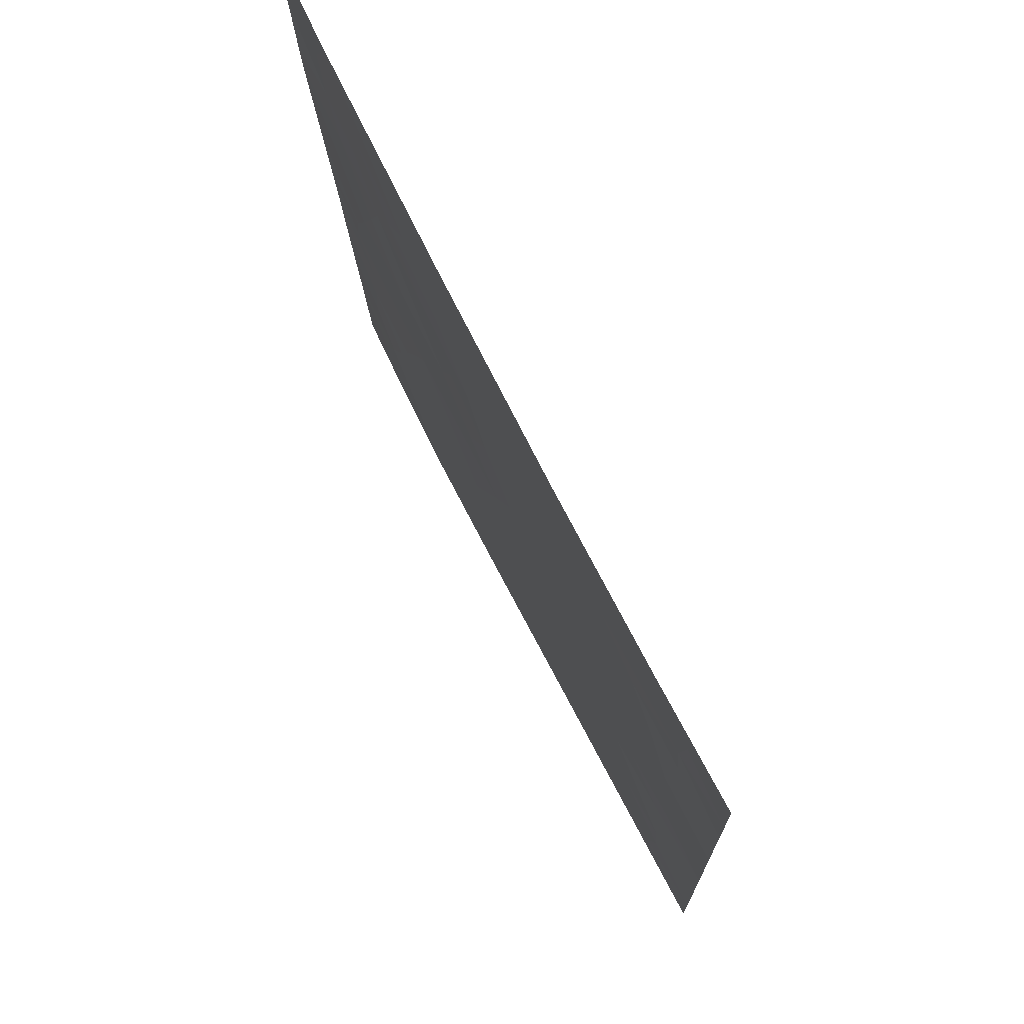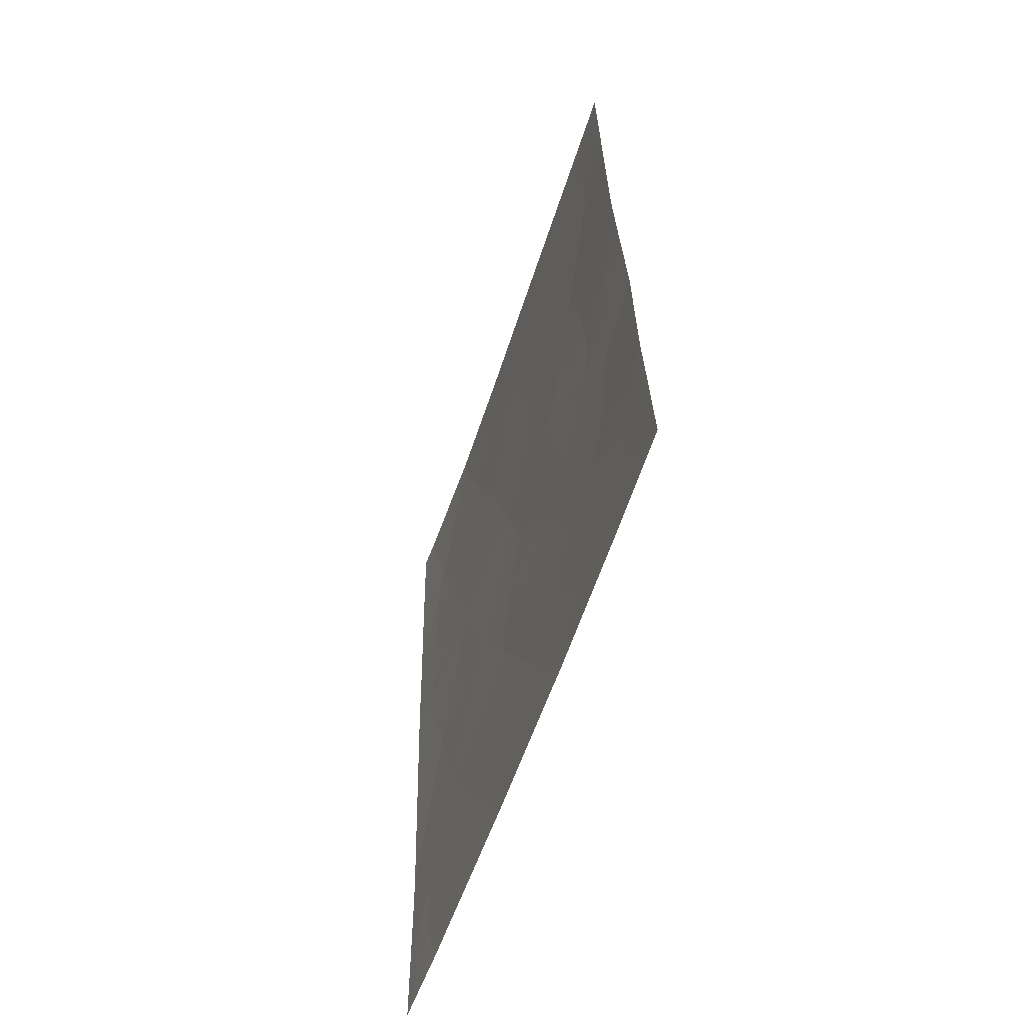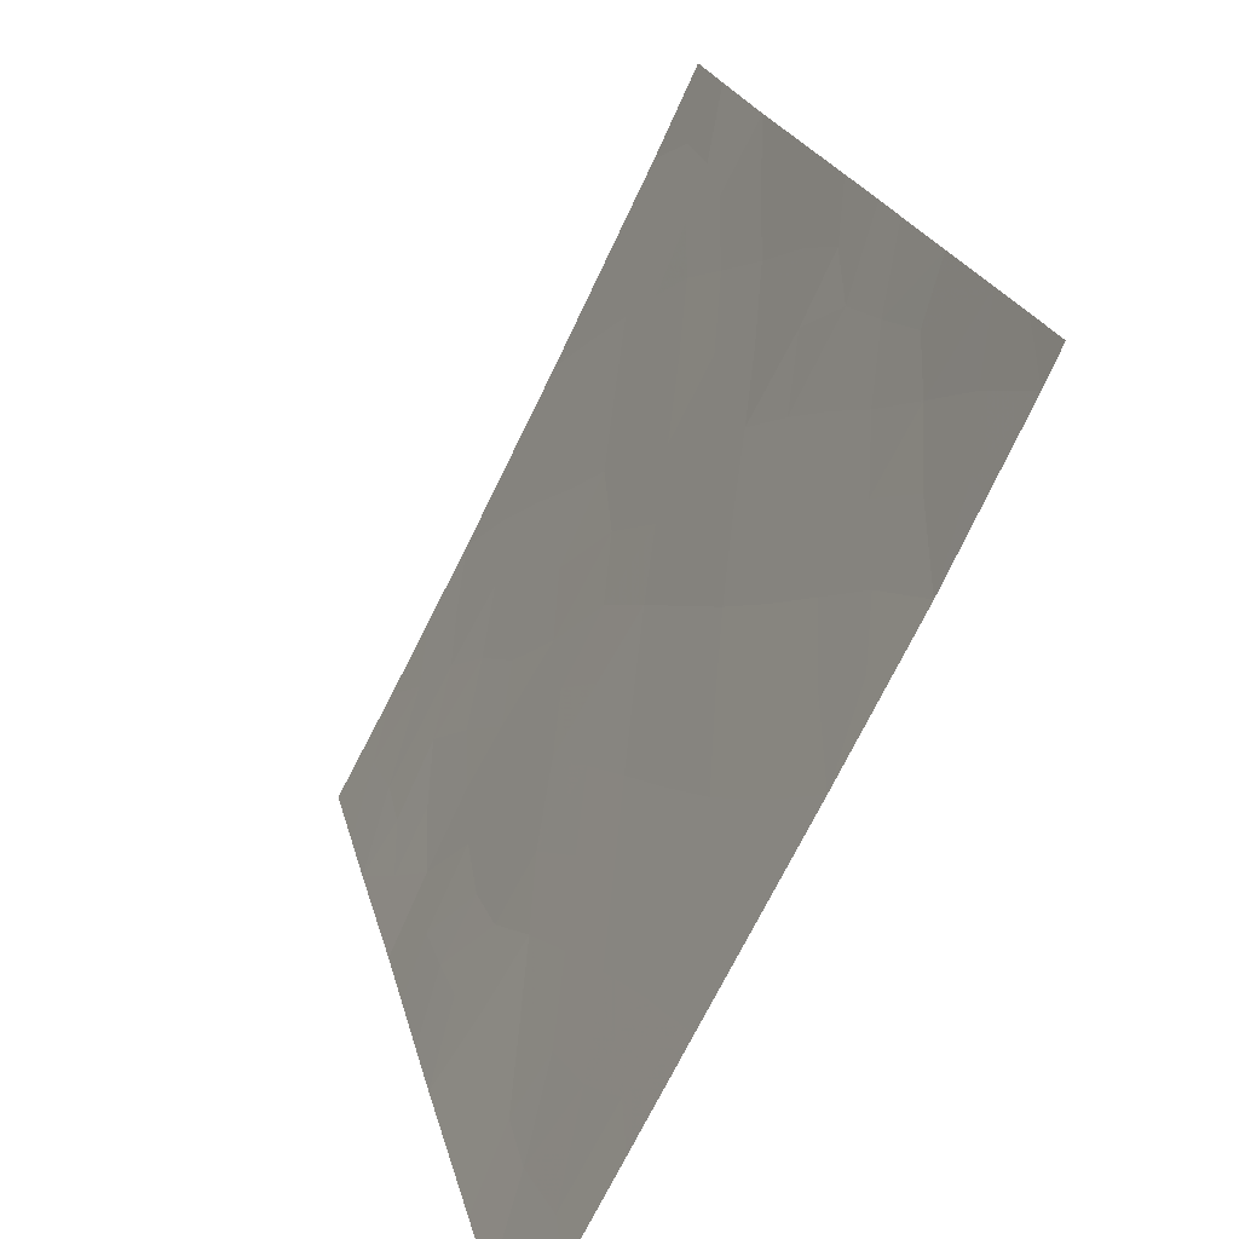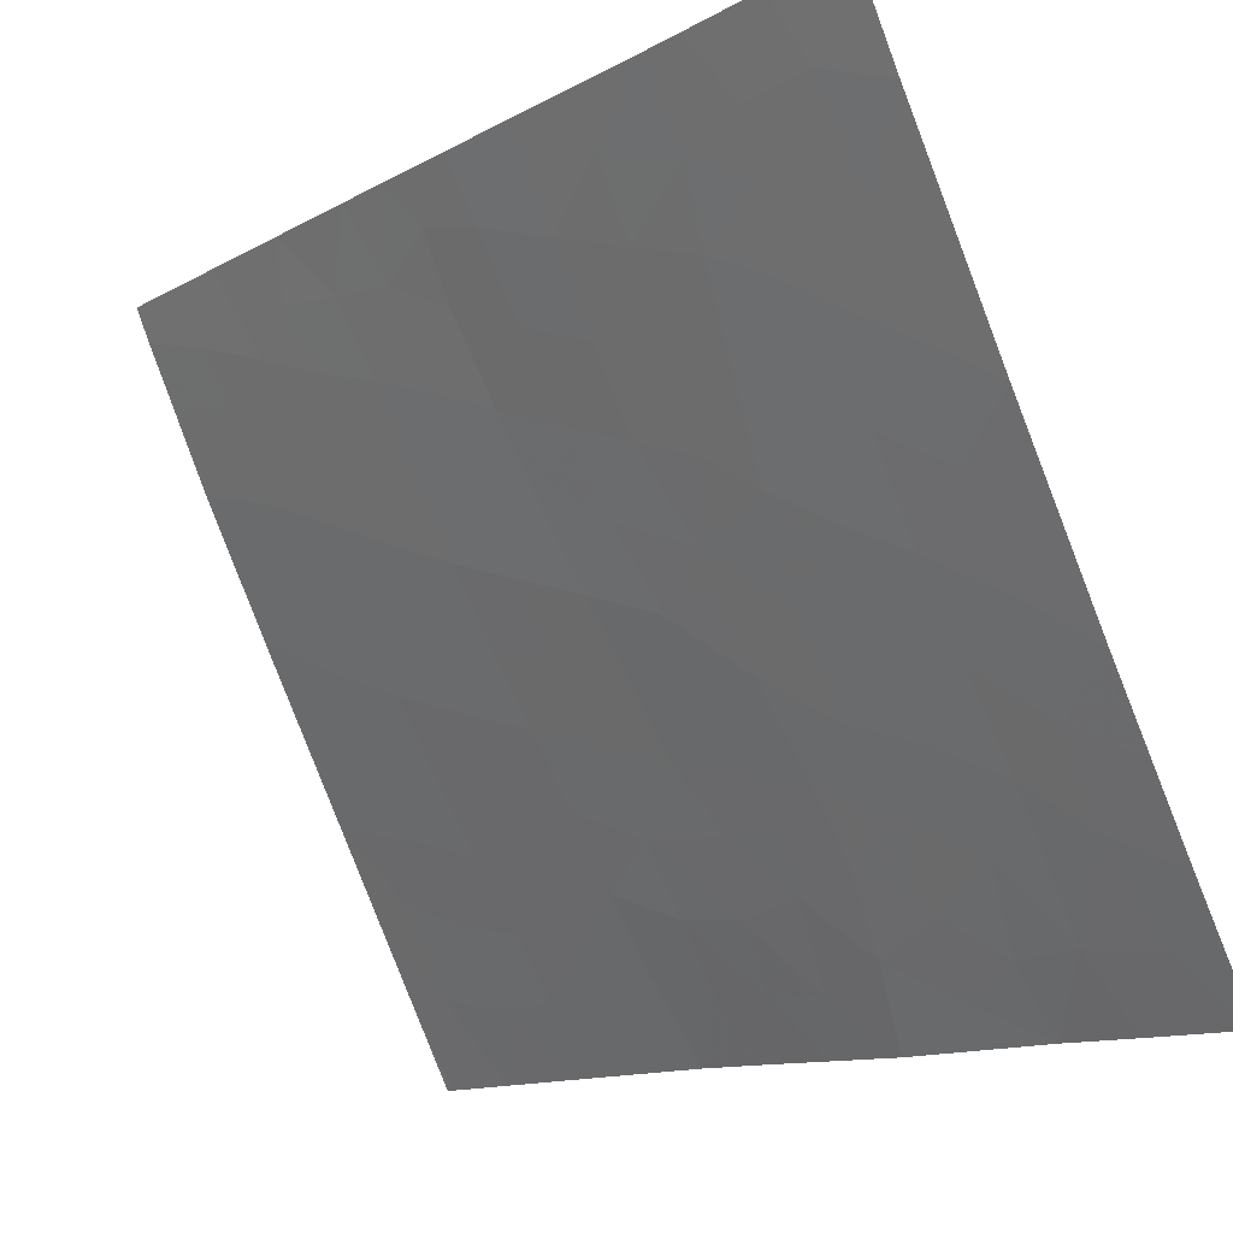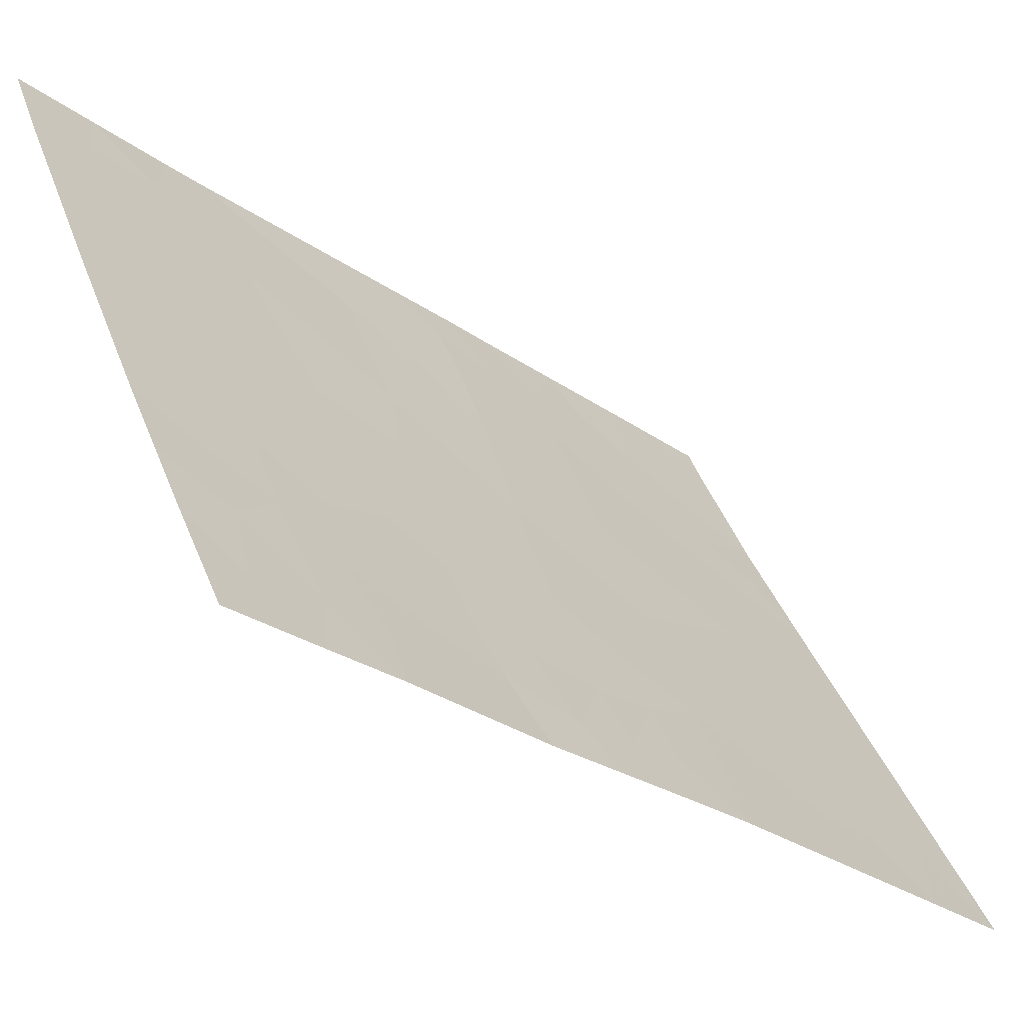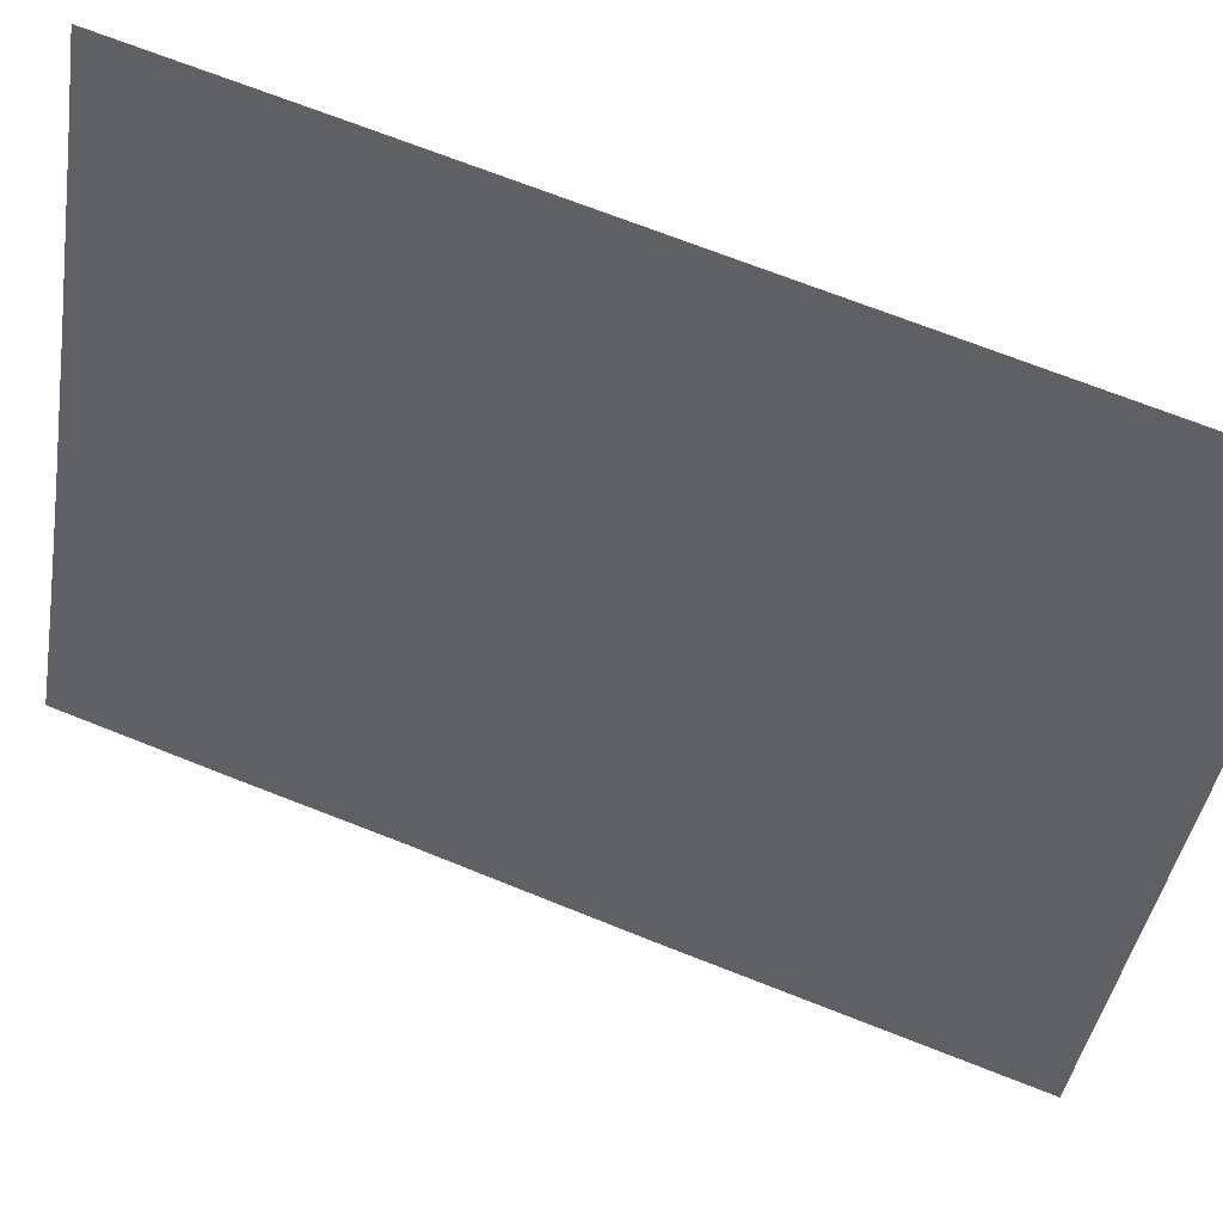
<metadata>
{"format":"obj","ext":"obj","renderer":"f3d","projection":"perspective","resolution":1024,"background":"white","views":[{"elev":-14.4,"azim":1.0,"up":"+Z"},{"elev":-60.1,"azim":134.3,"up":"+Y"},{"elev":21.2,"azim":167.5,"up":"+Z"},{"elev":-13.3,"azim":-37.8,"up":"+Z"},{"elev":-30.4,"azim":43.4,"up":"+Z"},{"elev":73.5,"azim":110.9,"up":"+Z"}]}
</metadata>
<code>
v 94.35 -41.87 65.26
v 96.61 -40.56 61.02
v 93.16 -39.98 67.69
v 96.5 -45.86 60.95
v 96.26 -44.14 61.5
v 95.55 -38 63.13
v 94.39 -46.71 64.97
v 96.96 -45.64 60.1
v 97.04 -40.27 60.24
v 97.02 -42.61 60.2
v 92.69 -39.69 68.7
v 93.67 -38 66.71
v 93.82 -39.13 66.39
v 92.61 -47.77 68.56
v 94.26 -50 65.14
v 93.1 -50 67.49
v 92.71 -38 68.73
v 92.88 -38 68.35
v 92.61 -50 68.55
v 95.42 -46.58 62.98
v 96.24 -50 61.28
v 95.21 -42.08 63.59
v 94.06 -45.25 65.7
v 93.14 -45.19 67.55
v 96.93 -48.71 60.05
v 96.95 -47.7 60.08
v 95.31 -50 63.05
v 92.67 -42.28 68.66
v 96.97 -38 60.43
v 97.06 -38.09 60.26
v 97.06 -38 60.27
v 96.91 -50 60.02
v 97.01 -43.52 60.18
v 92.66 -42.96 68.65
v 93.43 -47.08 66.9
v 93.44 -41.75 67.07
v 92.64 -45.21 68.6
v 92.61 -47.2 68.56
v 95.5 -44.02 62.97
v 95.8 -40.29 62.55
v 94.8 -48.28 64.13
v 94.49 -38 65.14
v 94.92 -40.06 64.24
v 96.1 -38 62.08
v 94 -40.05 66
v 93.75 -43.45 66.42
v 93.79 -48.41 66.14
v 94.65 -43.74 64.61
v 96.08 -42.29 61.94
v 95.51 -41.19 63.08
v 95.94 -41.3 62.26
v 95.65 -42.2 62.76
v 97.03 -41.44 60.22
v 96.77 -41.44 60.7
v 94.08 -38 65.92
v 94.06 -38.44 65.95
v 92.7 -38.85 68.71
v 93.25 -38.44 67.56
v 93.28 -38 67.53
v 92.61 -48.89 68.55
v 96.33 -46.85 61.25
v 95.88 -46.87 62.1
v 96.04 -45.97 61.82
v 96.64 -43.28 60.86
v 96.66 -44.07 60.78
v 95.78 -50 62.17
v 96.53 -48.4 60.82
v 96.56 -47.56 60.79
v 92.68 -40.98 68.68
v 92.97 -40.7 68.07
v 96 -38.64 62.25
v 96.56 -38.66 61.18
v 97.05 -39.18 60.25
v 96.58 -50 60.65
v 96.57 -49.38 60.7
v 96.52 -42.39 61.13
v 96.24 -43.24 61.6
v 94.26 -39.11 65.55
v 93.29 -46.19 67.2
v 93.6 -45.21 66.62
v 93.74 -46.13 66.31
v 94.79 -50 64.1
v 94.52 -49.14 64.65
v 95.03 -49.15 63.64
v 96.96 -46.67 60.09
v 96.73 -46.73 60.51
v 94.5 -42.79 64.93
v 94.79 -41.96 64.41
v 94.93 -42.93 64.1
v 96.99 -44.58 60.14
v 96.66 -44.92 60.72
v 96.18 -45.09 61.6
v 93.32 -40.89 67.34
v 93.58 -40.04 66.84
v 93.74 -40.94 66.5
v 92.65 -44.09 68.63
v 92.99 -44.19 67.92
v 92.62 -46.21 68.58
v 92.89 -46.2 68.03
v 93.03 -41.6 67.93
v 93.08 -42.52 67.8
v 95.78 -48.42 62.22
v 95.67 -45.89 62.53
v 95.86 -44.42 62.25
v 94.82 -44.79 64.22
v 95.08 -43.89 63.78
v 95.26 -44.75 63.38
v 95.36 -43.06 63.28
v 93.44 -44.26 66.98
v 93.91 -44.36 66.05
v 93.04 -47.29 67.69
v 95.28 -48.33 63.18
v 95.11 -47.42 63.56
v 95.58 -47.55 62.64
v 96.35 -41.39 61.47
v 96.23 -40.43 61.73
v 95.07 -41.08 63.9
v 95.37 -40.15 63.39
v 95.02 -38 64.13
v 95.21 -39.07 63.72
v 94.72 -39.04 64.65
v 94.64 -40.99 64.74
v 96.63 -38 61.08
v 94.46 -40.04 65.12
v 94.21 -43.58 65.49
v 94.06 -42.68 65.82
v 94.19 -40.96 65.61
v 94.19 -46.05 65.42
v 93.9 -46.9 65.96
v 94 -49.15 65.69
v 94.29 -48.31 65.13
v 93.9 -41.81 66.16
v 93.28 -43.34 67.38
v 95.83 -43.18 62.37
v 93.58 -42.58 66.77
v 95.16 -45.68 63.53
v 94.36 -44.51 65.14
v 94.6 -47.46 64.54
v 94.91 -46.58 63.98
v 94.56 -45.6 64.7
v 93.5 -49.2 66.71
v 93.68 -50 66.32
v 93.6 -47.77 66.54
v 94.09 -47.57 65.55
v 95.68 -39.24 62.84
v 93.01 -39.05 68.04
v 93.42 -39.12 67.19
v 96.15 -39.46 61.93
v 96.63 -39.74 61.01
v 92.91 -43.37 68.12
v 92.94 -49.12 67.85
v 96.1 -47.76 61.64
v 93.31 -48.69 67.1
v 95.58 -49.19 62.57
v 93.24 -47.93 67.27
v 95.6 -45.15 62.71
v 92.95 -48.16 67.84
v 95.91 -45.22 62.11
v 96.04 -49.14 61.7
f 50 51 52
f 53 10 54
f 42 56 55
f 11 57 146
f 18 59 58
f 147 146 58
f 5 77 65
f 26 67 68
f 100 69 70
f 6 44 71
f 30 29 31
f 72 73 149
f 21 75 74
f 159 67 75
f 76 64 77
f 56 78 13
f 79 80 81
f 82 83 84
f 85 26 86
f 68 61 86
f 87 88 89
f 65 90 91
f 92 5 91
f 93 94 95
f 96 34 150
f 38 98 99
f 36 101 100
f 70 93 100
f 105 106 107
f 89 108 106
f 109 110 80
f 99 79 111
f 112 113 114
f 76 115 54
f 84 112 154
f 50 117 118
f 119 120 121
f 13 94 147
f 122 117 88
f 123 29 30
f 124 78 121
f 125 126 87
f 122 127 124
f 81 128 129
f 130 131 83
f 95 127 132
f 133 109 97
f 135 132 126
f 135 133 101
f 103 136 156
f 125 137 110
f 138 139 113
f 136 139 140
f 141 16 151
f 137 105 140
f 141 130 142
f 143 129 144
f 51 116 115
f 138 131 144
f 118 120 145
f 148 145 71
f 22 50 52
f 50 40 51
f 52 51 49
f 9 54 2
f 54 9 53
f 13 12 56
f 55 56 12
f 57 17 18
f 18 146 57
f 12 58 59
f 12 147 58
f 147 3 146
f 58 146 18
f 4 61 63
f 61 152 62
f 64 33 65
f 33 64 10
f 21 66 159
f 66 27 154
f 26 25 67
f 68 67 152
f 3 70 11
f 72 71 44
f 123 30 72
f 73 9 149
f 25 32 75
f 74 75 32
f 21 159 75
f 75 67 25
f 49 76 77
f 76 10 64
f 77 64 65
f 72 30 73
f 56 42 78
f 13 78 45
f 35 79 81
f 79 24 80
f 81 80 23
f 27 82 84
f 82 15 83
f 84 83 41
f 8 86 4
f 86 8 85
f 26 68 86
f 68 152 61
f 86 61 4
f 48 87 89
f 87 1 88
f 89 88 22
f 90 8 91
f 4 91 8
f 4 92 91
f 91 5 65
f 90 65 33
f 36 93 95
f 93 3 94
f 95 94 45
f 37 97 24
f 97 37 96
f 98 37 99
f 24 99 37
f 34 28 101
f 100 101 28
f 28 69 100
f 70 3 93
f 100 93 36
f 102 67 159
f 105 48 106
f 107 106 39
f 48 89 106
f 89 22 108
f 106 108 39
f 4 63 92
f 92 104 5
f 24 109 80
f 109 46 110
f 80 110 23
f 14 38 111
f 38 99 111
f 99 24 79
f 111 79 35
f 102 112 114
f 112 41 113
f 114 113 20
f 10 76 54
f 76 49 115
f 54 115 2
f 20 62 114
f 114 152 102
f 27 84 154
f 84 41 112
f 154 112 102
f 2 116 149
f 116 40 148
f 40 50 118
f 50 22 117
f 118 117 43
f 42 119 121
f 119 6 120
f 121 120 43
f 13 45 94
f 147 94 3
f 1 122 88
f 122 43 117
f 88 117 22
f 123 72 44
f 43 124 121
f 124 45 78
f 121 78 42
f 48 125 87
f 125 46 126
f 87 126 1
f 43 122 124
f 122 1 127
f 124 127 45
f 35 81 129
f 81 23 128
f 129 128 7
f 15 130 83
f 130 47 131
f 83 131 41
f 36 95 132
f 95 45 127
f 132 127 1
f 133 46 109
f 97 109 24
f 39 134 104
f 134 49 77
f 104 134 5
f 134 39 108
f 52 108 22
f 46 135 126
f 135 36 132
f 126 132 1
f 36 135 101
f 135 46 133
f 101 133 150
f 39 104 156
f 103 20 136
f 107 136 105
f 46 125 110
f 125 48 137
f 110 137 23
f 41 138 113
f 138 7 139
f 113 139 20
f 105 136 140
f 136 20 139
f 140 139 7
f 23 137 140
f 137 48 105
f 16 141 142
f 141 47 130
f 142 130 15
f 23 140 128
f 128 140 7
f 47 143 144
f 143 35 129
f 144 129 7
f 49 51 115
f 51 40 116
f 115 116 2
f 7 138 144
f 138 41 131
f 144 131 47
f 40 118 145
f 118 43 120
f 145 120 6
f 72 149 148
f 148 40 145
f 71 145 6
f 143 47 153
f 147 12 13
f 146 3 11
f 70 69 11
f 111 155 157
f 143 153 155
f 72 148 71
f 153 47 141
f 19 60 151
f 14 157 60
f 96 150 97
f 149 116 148
f 97 150 133
f 101 150 34
f 61 62 63
f 62 152 114
f 149 9 2
f 153 141 151
f 19 151 16
f 157 151 60
f 103 63 62
f 159 154 102
f 35 155 111
f 155 35 143
f 104 158 156
f 155 153 157
f 92 63 158
f 103 62 20
f 156 136 107
f 152 67 102
f 134 77 5
f 39 156 107
f 158 103 156
f 103 158 63
f 157 153 151
f 92 158 104
f 134 108 52
f 159 66 154
f 49 134 52
f 111 157 14

</code>
